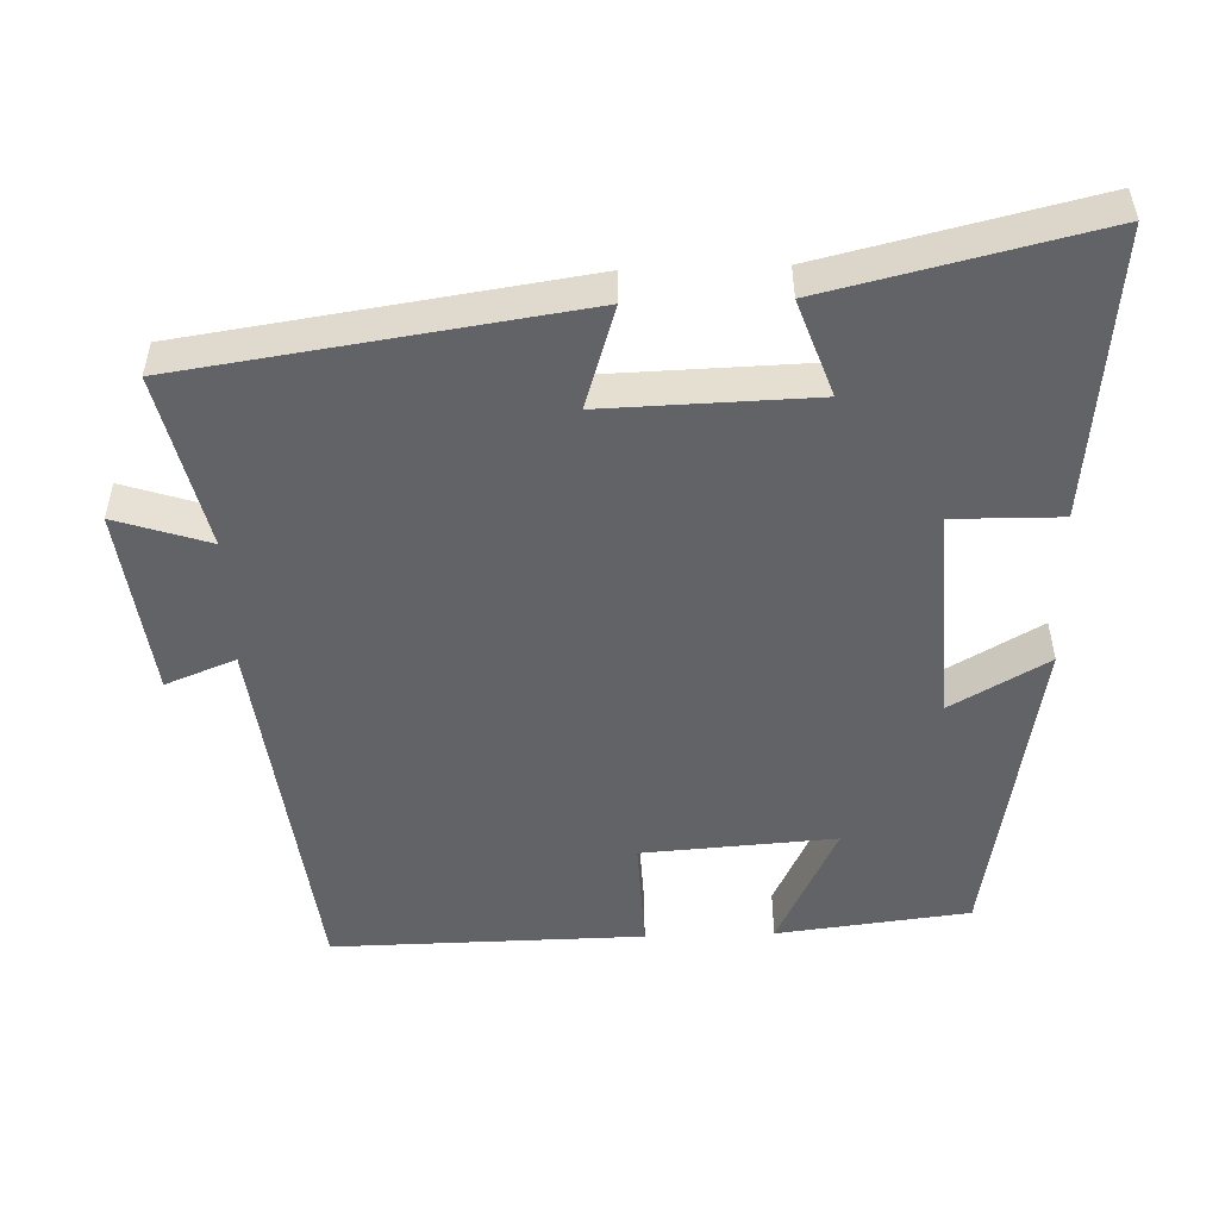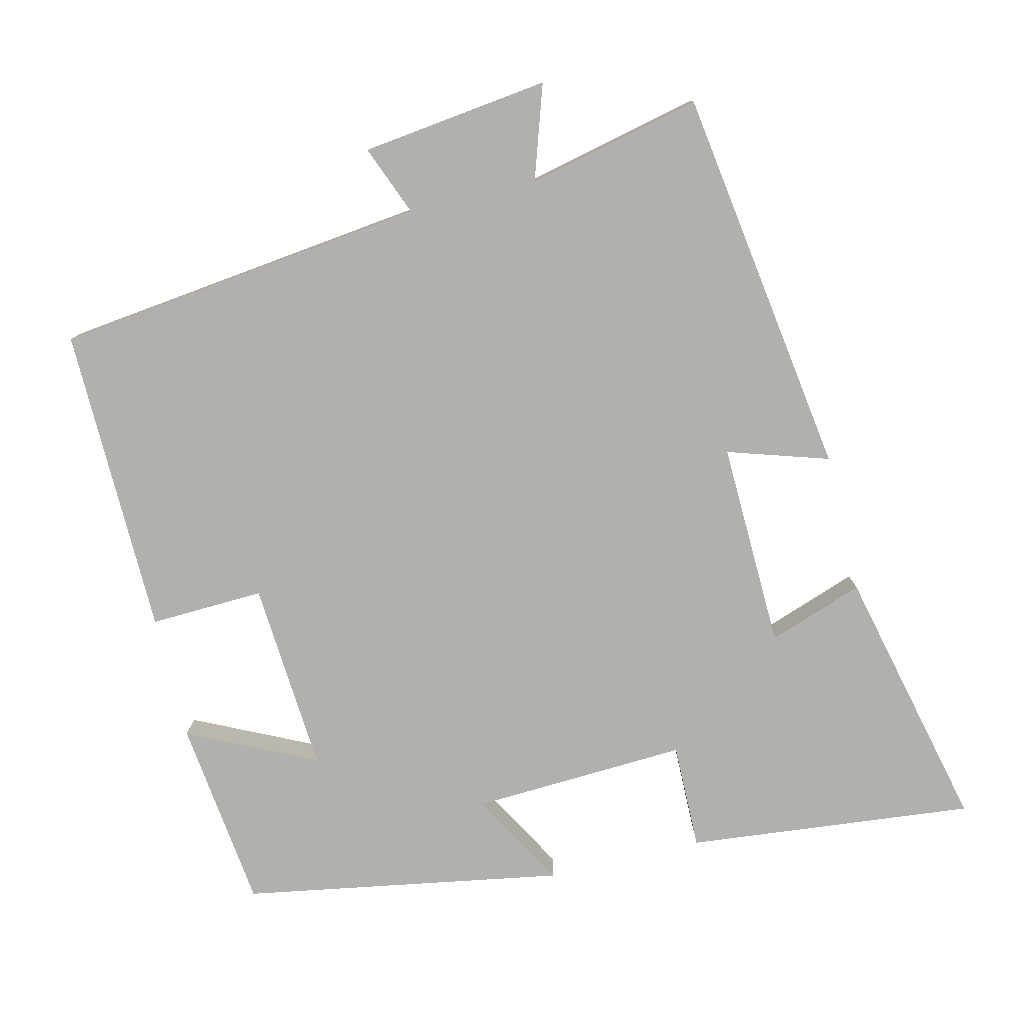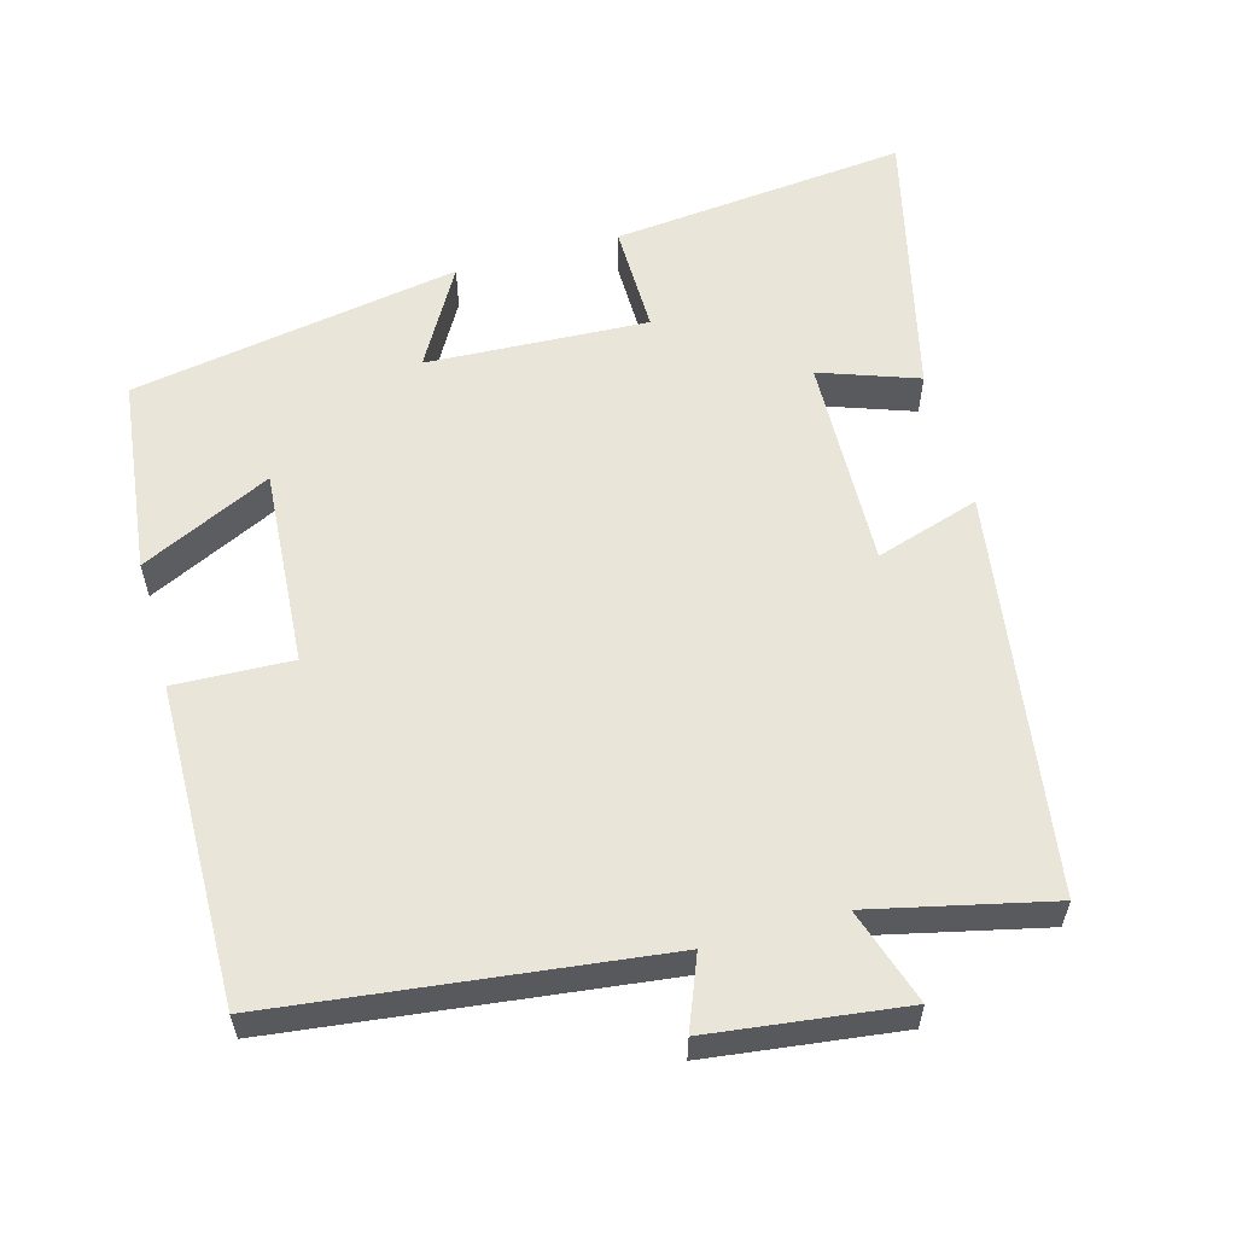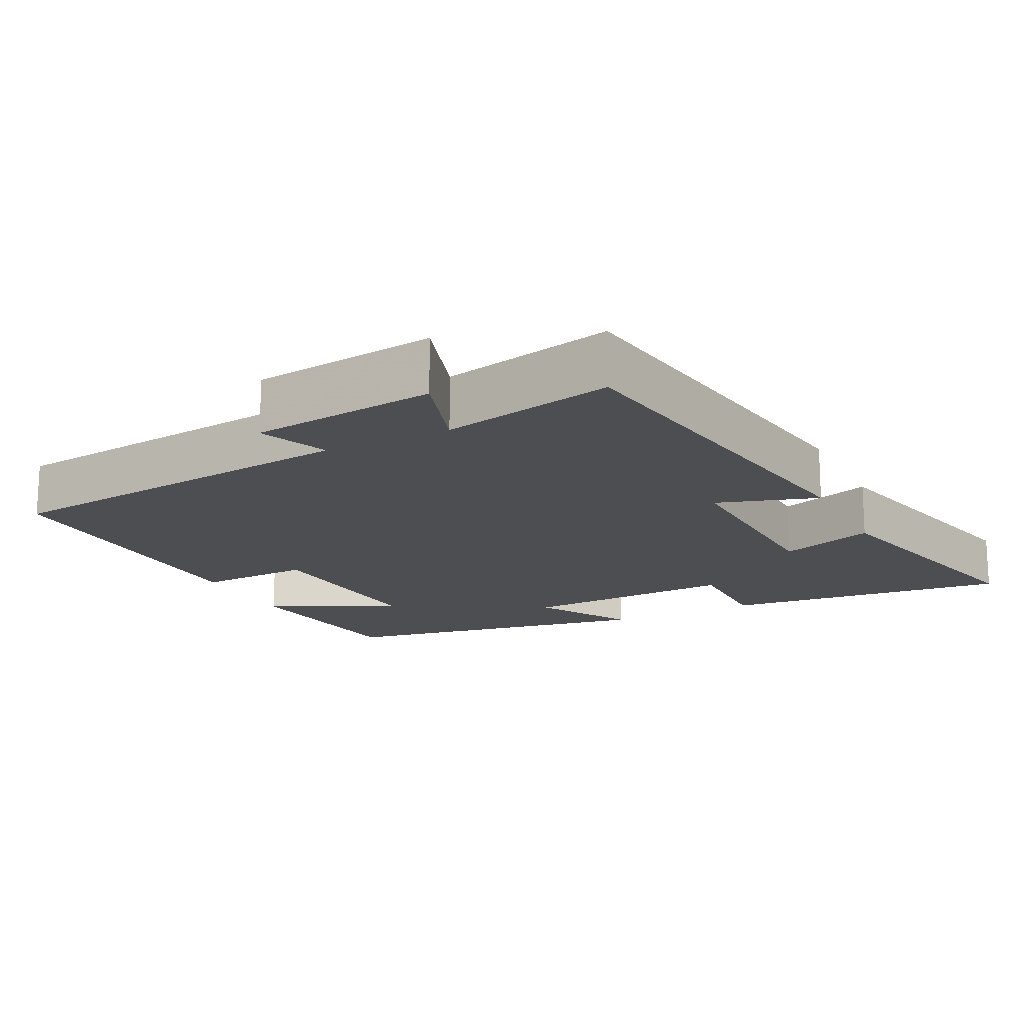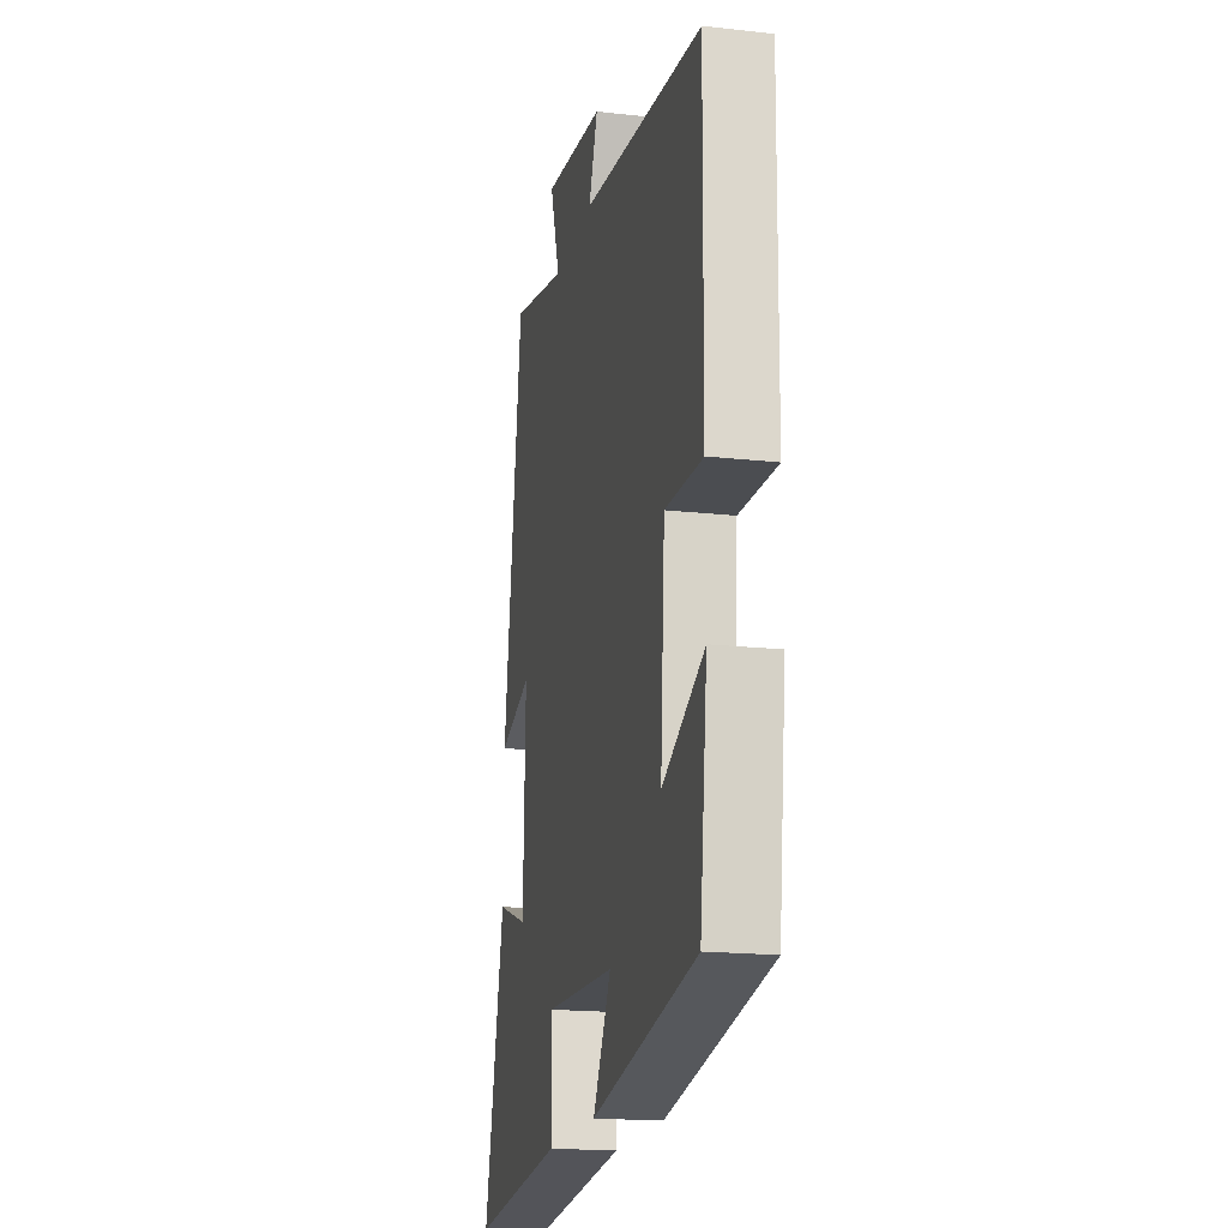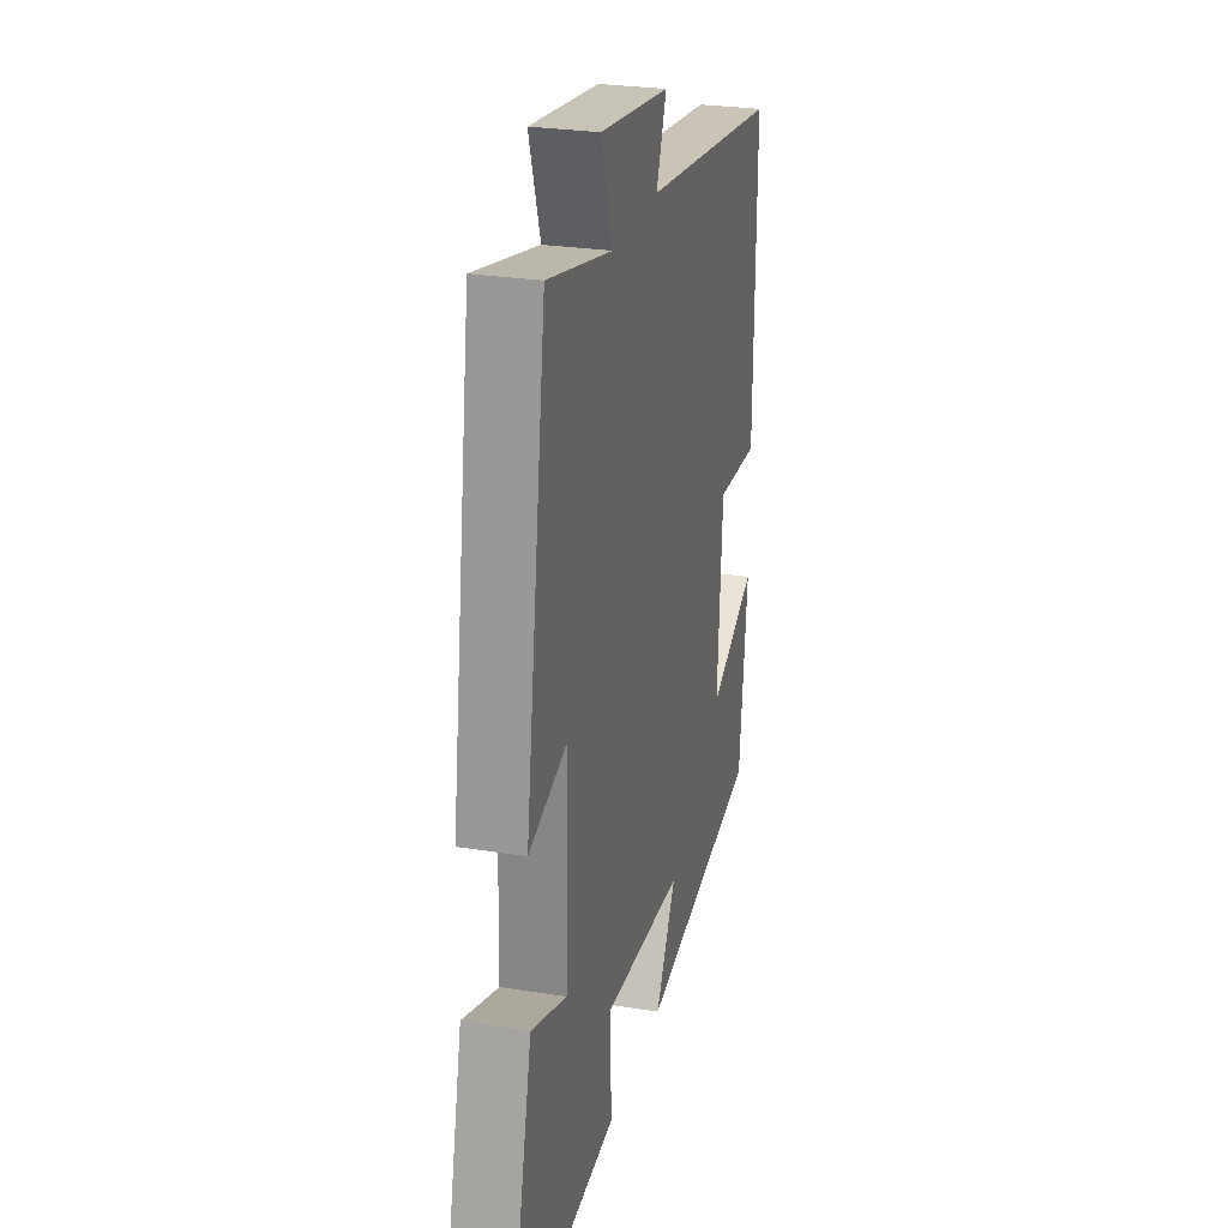
<metadata>
{"format":"obj","ext":"obj","renderer":"f3d","projection":"perspective","resolution":1024,"background":"white","views":[{"elev":-50.8,"azim":91.9,"up":"+Y"},{"elev":-78.7,"azim":13.6,"up":"+Y"},{"elev":58.4,"azim":-15.4,"up":"+Y"},{"elev":-16.6,"azim":26.7,"up":"+Y"},{"elev":-18.2,"azim":-102.2,"up":"+Z"},{"elev":26.4,"azim":104.3,"up":"+Z"}]}
</metadata>
<code>
v 0.586 0.07 -0.541
v 0.19 0.07 -0.5
v 0.192 0.07 -0.353
v -0.104 0.07 -0.367
v -0.028 0.07 -0.5
v -0.469 0.07 -0.423
v -0.5 0.07 -0.16
v -0.325 0.07 -0.244
v -0.343 0.07 0.02
v -0.5 0.07 0.014
v -0.506 0.07 0.439
v 0.005 0.07 0.5
v -0.033 0.07 0.596
v 0.225 0.07 0.628
v 0.183 0.07 0.5
v 0.422 0.07 0.554
v 0.5 0.07 0.019
v 0.361 0.07 0.063
v 0.369 0.07 -0.221
v 0.5 0.07 -0.175
v 0.586 0 -0.541
v 0.19 0 -0.5
v 0.192 0 -0.353
v -0.104 0 -0.367
v -0.028 0 -0.5
v -0.469 0 -0.423
v -0.5 0 -0.16
v -0.325 0 -0.244
v -0.343 0 0.02
v -0.5 0 0.014
v -0.506 0 0.439
v 0.005 0 0.5
v -0.033 0 0.596
v 0.225 0 0.628
v 0.183 0 0.5
v 0.422 0 0.554
v 0.5 0 0.019
v 0.361 0 0.063
v 0.369 0 -0.221
v 0.5 0 -0.175
f 19 20 1 2
f 18 19 2 3
f 15 16 17 18
f 15 18 3 4
f 12 13 14 15
f 12 15 4
f 9 10 11 12
f 8 9 12 4
f 6 7 8
f 4 5 6 8
f 22 21 40 39
f 23 22 39 38
f 38 37 36 35
f 24 23 38 35
f 35 34 33 32
f 24 35 32
f 32 31 30 29
f 24 32 29 28
f 28 27 26
f 28 26 25 24
f 1 21 22 2
f 2 22 23 3
f 3 23 24 4
f 4 24 25 5
f 5 25 26 6
f 6 26 27 7
f 7 27 28 8
f 8 28 29 9
f 9 29 30 10
f 10 30 31 11
f 11 31 32 12
f 12 32 33 13
f 13 33 34 14
f 14 34 35 15
f 15 35 36 16
f 16 36 37 17
f 17 37 38 18
f 18 38 39 19
f 19 39 40 20
f 20 40 21 1

</code>
